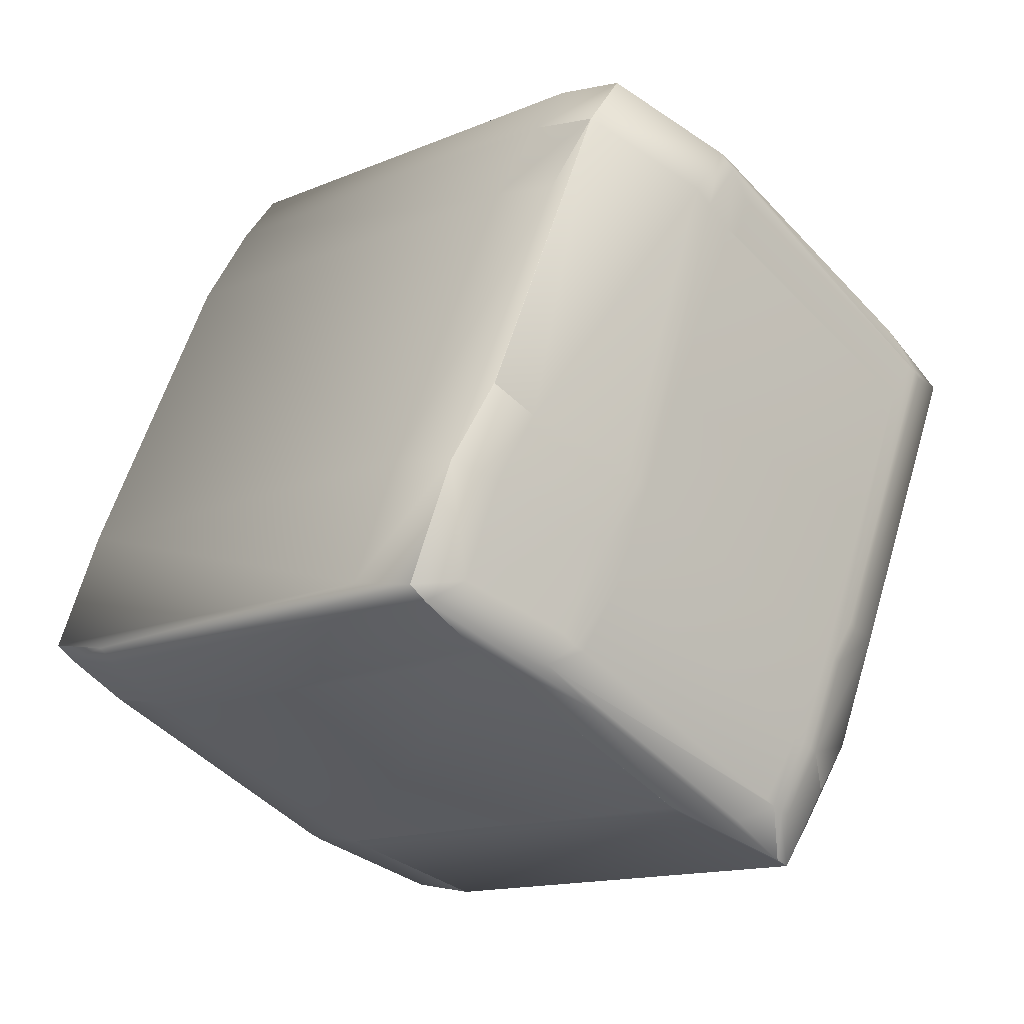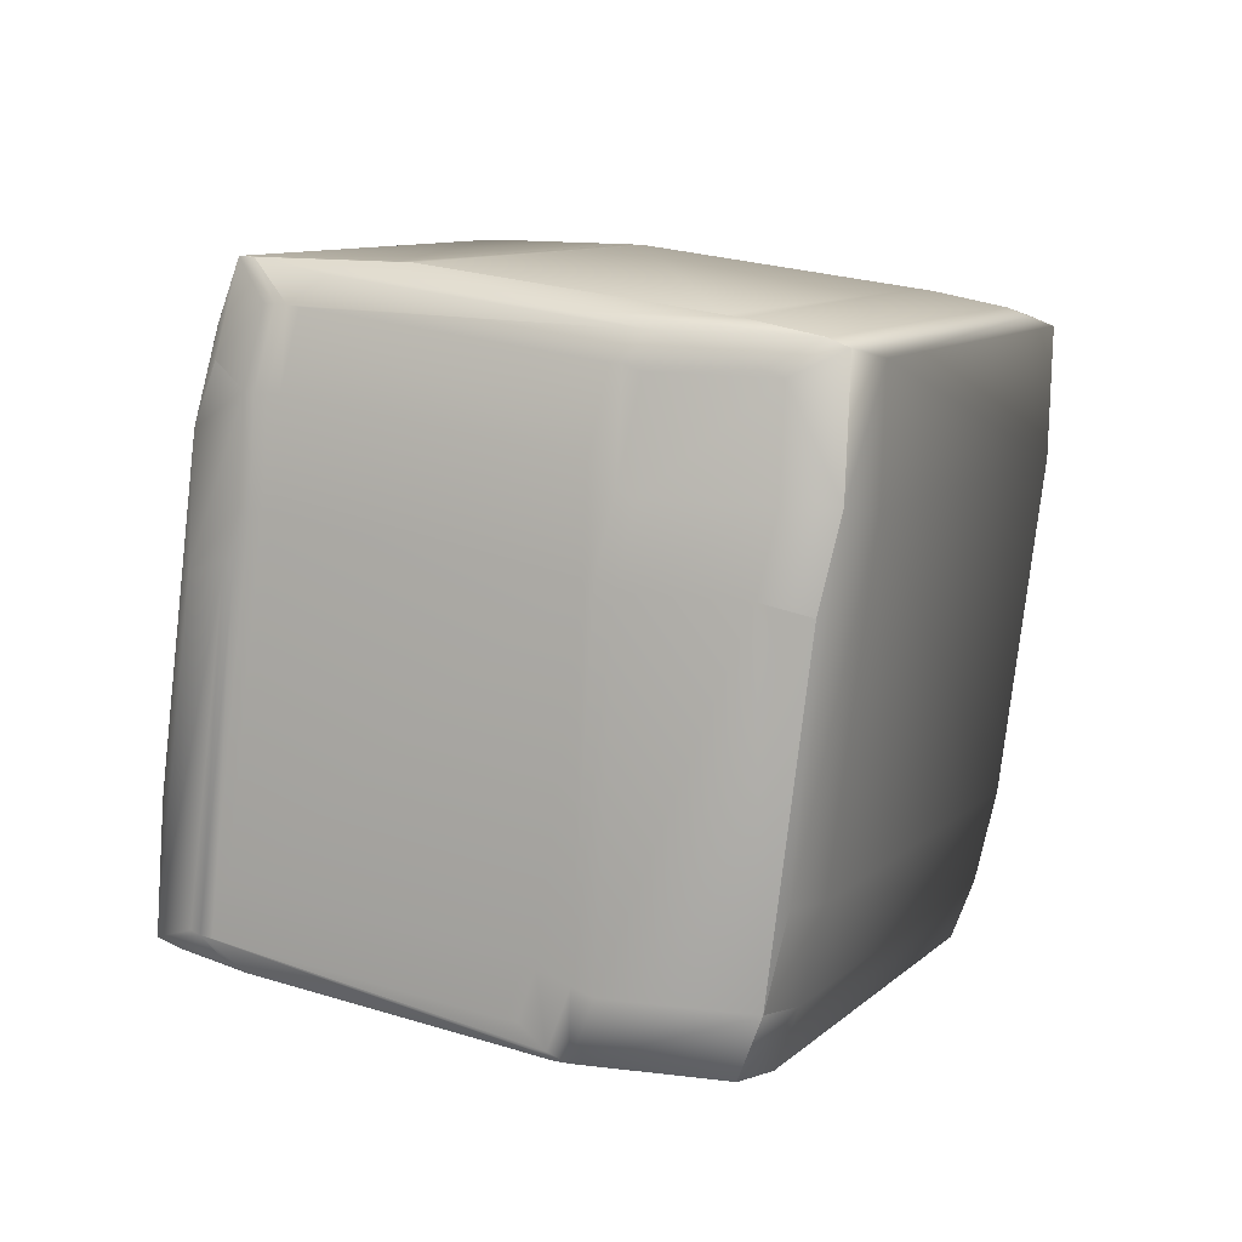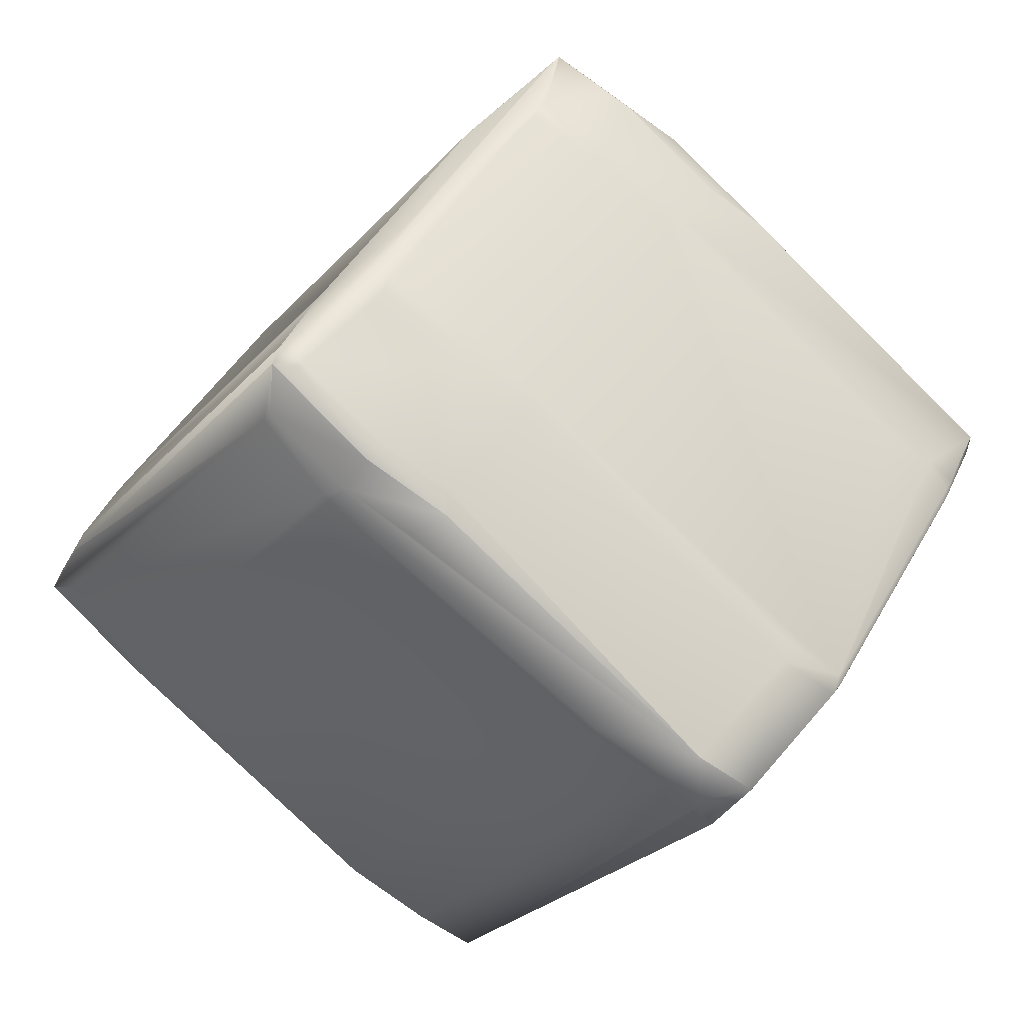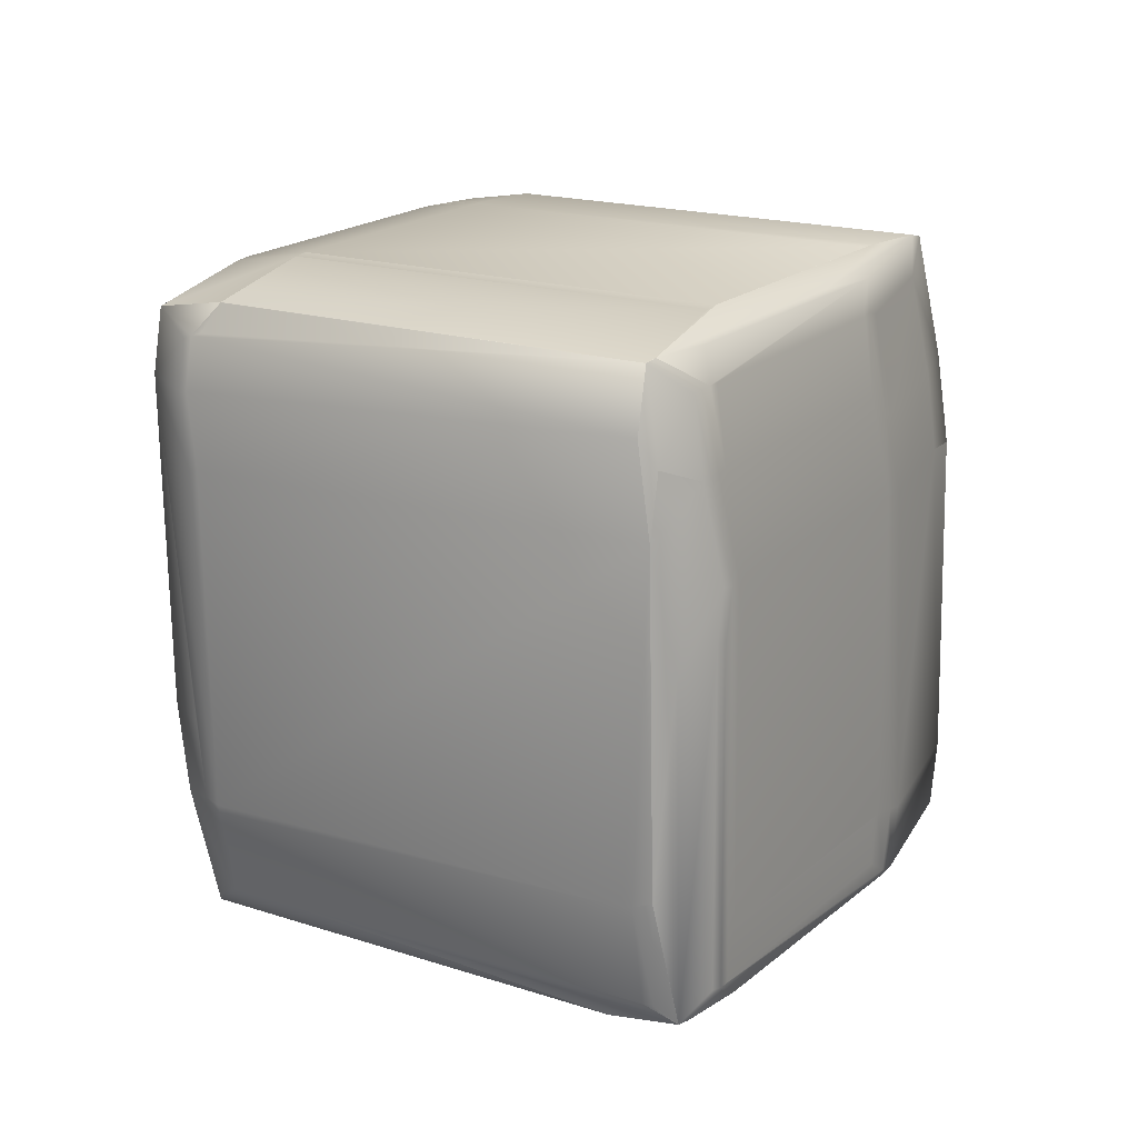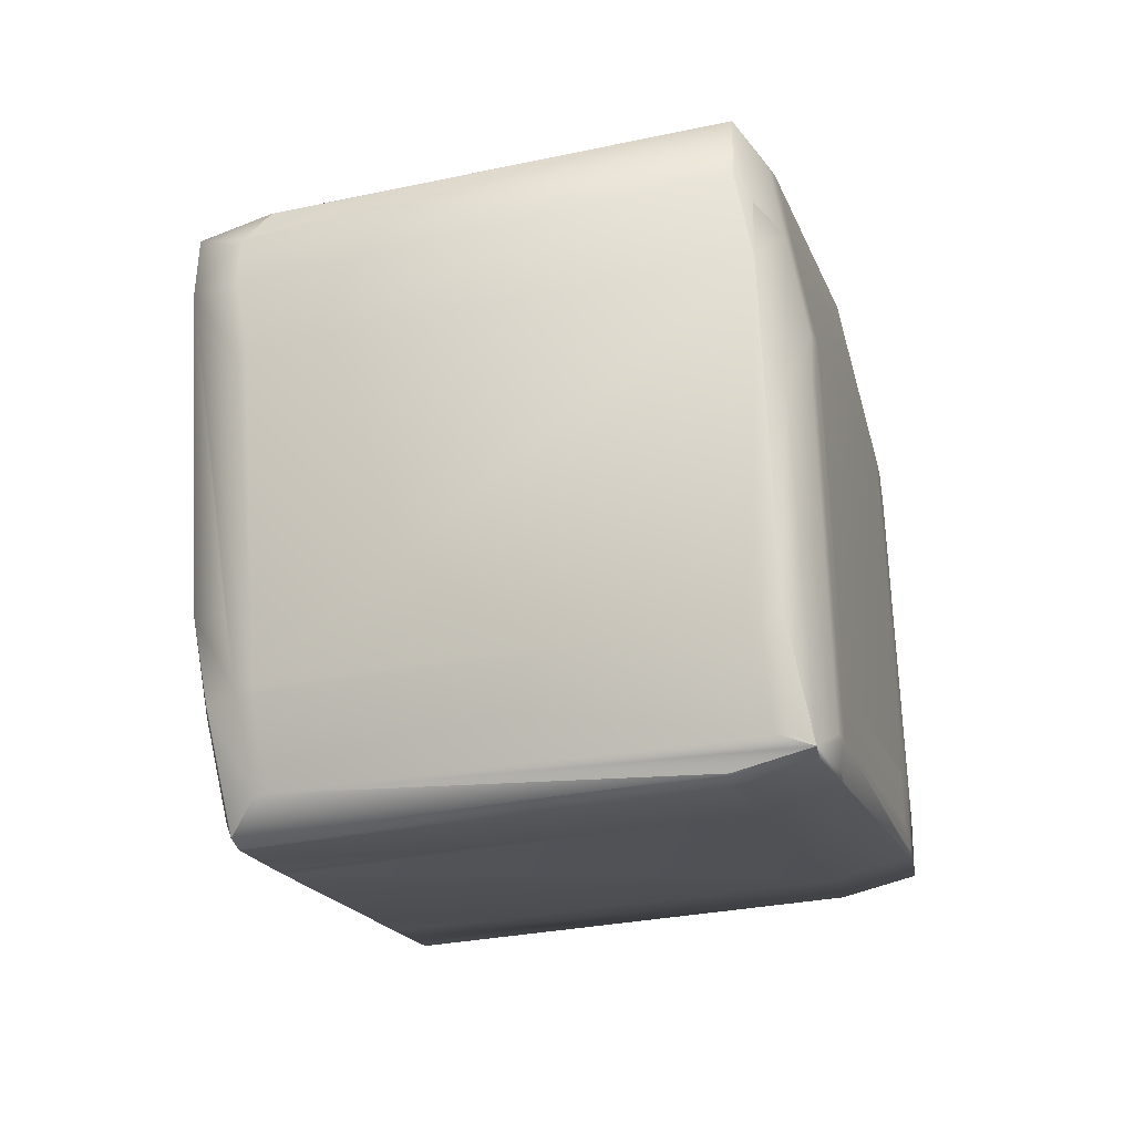
<metadata>
{"format":"obj","ext":"obj","renderer":"f3d","projection":"perspective","resolution":1024,"background":"white","views":[{"elev":59.6,"azim":9.8,"up":"+Y"},{"elev":14.4,"azim":157.3,"up":"+Z"},{"elev":-78.8,"azim":-141.4,"up":"+Y"},{"elev":25.4,"azim":75.4,"up":"+Z"},{"elev":-13.6,"azim":59.8,"up":"+Z"}]}
</metadata>
<code>
v 0.488 0.4899 0.869
v 0.4877 0.4895 0.8715
v 0.4804 0.4866 0.8711
v 0.4848 0.4927 0.8362
v 0.4882 0.4951 0.8367
v 0.6101 0.6107 0.8482
v 0.6056 0.6045 0.8837
v 0.4663 0.4896 0.9912
v 0.444 0.4822 1.019
v 0.5986 0.6144 1.008
v 0.4697 0.4918 0.9922
v 0.5804 0.6336 1.049
v 0.5877 0.6347 1.022
v 0.5854 0.6381 1.022
v 0.5779 0.637 1.049
v 0.5831 0.617 1.061
v 0.5922 0.6187 1.03
v 0.6109 0.6346 0.8499
v 0.5968 0.6376 0.97
v 0.6185 0.6207 0.8439
v 0.6088 0.6381 0.849
v 0.5921 0.6409 0.9873
v 0.6041 0.6224 0.9639
v 0.5947 0.641 0.969
v 0.5899 0.6444 0.9866
v 0.5923 0.6187 1.03
v 0.5986 0.6144 1.008
v 0.473 0.4854 0.8975
v 0.4584 0.4804 0.8992
v 0.4589 0.4885 1.018
v 0.4543 0.4918 1.035
v 0.4622 0.4906 1.019
v 0.4574 0.494 1.037
v 0.4376 0.4864 1.041
v 0.4675 0.4821 0.8676
v 0.473 0.49 0.8236
v 0.473 0.49 0.8235
v 0.473 0.4901 0.8235
v 0.5749 0.6402 1.049
v 0.5719 0.6434 1.048
v 0.4901 0.7235 1.048
v 0.5824 0.6413 1.022
v 0.5794 0.6445 1.022
v 0.5794 0.6211 1.061
v 0.5626 0.6422 1.058
v 0.5794 0.6211 1.061
v 0.5589 0.6463 1.057
v 0.5012 0.7189 1.038
v 0.5087 0.72 1.012
v 0.4982 0.7214 1.038
v 0.601 0.6446 0.8666
v 0.5869 0.6476 0.9866
v 0.598 0.6478 0.8662
v 0.5839 0.6508 0.9862
v 0.604 0.6414 0.8666
v 0.601 0.6446 0.8662
v 0.532 0.72 0.8384
v 0.5273 0.7233 0.856
v 0.5303 0.7201 0.856
v 0.5351 0.7168 0.8384
v 0.5255 0.7272 0.8302
v 0.5131 0.7263 0.9761
v 0.5191 0.7315 0.852
v 0.5028 0.7277 1.002
v 0.5103 0.7289 0.9752
v 0.6058 0.6413 0.8486
v 0.5962 0.6469 0.8374
v 0.5238 0.7282 0.8275
v 0.6016 0.6418 0.8401
v 0.6017 0.6418 0.8401
v 0.5292 0.7231 0.8302
v 0.5895 0.6127 1.04
v 0.4597 0.4969 1.038
v 0.4588 0.5044 1.048
v 0.4587 0.5045 1.048
v 0.4586 0.5045 1.048
v 0.5831 0.617 1.061
v 0.6185 0.6207 0.8438
v 0.6127 0.6136 0.8486
v 0.6082 0.6073 0.8846
v 0.6185 0.6206 0.8439
v 0.5975 0.6026 0.8368
v 0.5975 0.6026 0.8368
v 0.3408 0.6051 0.8433
v 0.3364 0.5988 0.8788
v 0.3191 0.6241 0.8829
v 0.3439 0.6019 0.8433
v 0.3483 0.6062 0.8166
v 0.3246 0.6321 0.8387
v 0.3316 0.6021 0.8964
v 0.3127 0.6284 0.9047
v 0.3223 0.6017 0.9989
v 0.3394 0.5956 0.8788
v 0.3913 0.5237 1.038
v 0.3175 0.6051 1.016
v 0.2983 0.6302 1.025
v 0.3188 0.605 1.029
v 0.3151 0.6091 1.028
v 0.3876 0.5277 1.038
v 0.3469 0.5987 0.8437
v 0.3424 0.5924 0.8792
v 0.4176 0.5232 0.8539
v 0.3514 0.603 0.8166
v 0.3544 0.5998 0.817
v 0.4131 0.5169 0.8894
v 0.4251 0.5243 0.8272
v 0.4206 0.5181 0.8627
v 0.4229 0.5159 0.8634
v 0.4154 0.5147 0.8904
v 0.3977 0.5194 1.017
v 0.3337 0.6338 0.8071
v 0.3337 0.6337 0.8072
v 0.3374 0.6297 0.8072
v 0.4267 0.5273 0.8207
v 0.4274 0.5223 0.8274
v 0.3542 0.6086 0.8109
v 0.3579 0.6045 0.8114
v 0.4651 0.7584 1
v 0.4982 0.732 1
v 0.5058 0.7332 0.9731
v 0.4605 0.7521 1.036
v 0.4726 0.7596 0.9731
v 0.4584 0.7704 0.9693
v 0.4493 0.7687 1.001
v 0.4937 0.7257 1.036
v 0.4651 0.7478 1.038
v 0.4438 0.7607 1.045
v 0.4492 0.7556 1.048
v 0.5137 0.7365 0.8493
v 0.4586 0.7703 0.9693
v 0.4728 0.7687 0.8493
v 0.6185 0.6206 0.844
v 0.613 0.6127 0.888
v 0.613 0.6127 0.8881
v 0.4199 0.5104 0.8925
v 0.4275 0.5116 0.8656
v 0.4531 0.484 0.8925
v 0.4031 0.5143 1.019
v 0.4606 0.4852 0.8656
v 0.4584 0.4804 0.8991
v 0.4584 0.4804 0.8992
v 0.444 0.4822 1.019
v 0.4606 0.4959 0.8274
v 0.432 0.518 0.8295
v 0.4651 0.4916 0.8295
v 0.4676 0.4952 0.8207
v 0.4675 0.4907 0.8296
v 0.4674 0.4821 0.8676
v 0.473 0.49 0.8237
v 0.4585 0.7703 0.9693
v 0.613 0.6127 0.8881
v 0.473 0.4901 0.8235
v 0.5962 0.6469 0.8374
v 0.5926 0.6509 0.8369
v 0.319 0.6242 0.883
v 0.3246 0.6321 0.8387
v 0.3127 0.6285 0.9047
v 0.3374 0.6297 0.8071
v 0.341 0.6256 0.8076
v 0.4098 0.5484 0.817
v 0.3782 0.5976 0.8072
v 0.3819 0.5935 0.8076
v 0.4507 0.5163 0.817
v 0.3783 0.5976 0.8071
v 0.5895 0.6128 1.04
v 0.6131 0.6258 0.8411
v 0.6131 0.6257 0.8411
v 0.4376 0.4865 1.041
v 0.5069 0.7025 1.052
v 0.4493 0.7687 1.001
v 0.4437 0.7607 1.045
v 0.4492 0.7556 1.048
v 0.466 0.7346 1.052
v 0.4792 0.7644 0.8275
v 0.5201 0.7323 0.8275
v 0.5201 0.7322 0.8275
v 0.4792 0.7644 0.8275
v 0.4728 0.7686 0.8493
v 0.4584 0.7704 0.9693
v 0.6131 0.6258 0.8411
v 0.5962 0.6468 0.8374
v 0.5926 0.6509 0.8369
v 0.5238 0.7282 0.8275
v 0.3182 0.6364 0.8605
v 0.3273 0.6381 0.8289
v 0.3337 0.6338 0.8071
v 0.3038 0.6381 0.9805
v 0.3038 0.6382 0.9805
v 0.3182 0.6364 0.8605
v 0.2983 0.6302 1.025
v 0.4582 0.7463 0.8205
v 0.4991 0.7142 0.8205
v 0.3746 0.6017 0.8071
v 0.4582 0.7463 0.8205
v 0.5027 0.7101 0.8205
v 0.4471 0.5204 0.8165
v 0.5752 0.6288 0.8304
v 0.5716 0.6329 0.8299
v 0.5921 0.6077 0.8341
v 0.4676 0.4952 0.8207
v 0.5921 0.6077 0.8341
v 0.5385 0.6532 1.061
v 0.5385 0.6532 1.061
v 0.5794 0.6211 1.061
v 0.5348 0.6573 1.061
v 0.4141 0.5407 1.048
v 0.414 0.5407 1.048
v 0.4177 0.5367 1.048
v 0.5421 0.6492 1.061
v 0.5831 0.617 1.061
v 0.4177 0.5366 1.048
v 0.4586 0.5045 1.048
v 0.4376 0.4865 1.041
v 0.6185 0.6207 0.8438
v 0.3242 0.5999 1.032
v 0.3205 0.604 1.031
v 0.393 0.5226 1.041
v 0.393 0.5227 1.041
v 0.3967 0.5186 1.041
v 0.3967 0.5186 1.041
v 0.3037 0.6251 1.027
v 0.3242 0.6 1.032
v 0.3205 0.6041 1.031
v 0.4637 0.767 0.8808
v 0.4727 0.7686 0.8493
v 0.4427 0.7489 0.8738
v 0.4283 0.7506 0.9938
v 0.4228 0.7427 1.038
v 0.3193 0.6482 1.032
v 0.3247 0.6431 1.034
v 0.2983 0.6302 1.025
v 0.3037 0.6251 1.028
v 0.3415 0.6221 1.038
v 0.4518 0.7506 0.8423
v 0.4697 0.7305 1.052
v 0.3452 0.618 1.039
v 0.3205 0.6041 1.031
f 1 2 3
f 1 4 5
f 1 3 4
f 1 6 7
f 1 7 2
f 1 5 6
f 2 8 9
f 2 7 10
f 2 11 8
f 2 9 3
f 2 10 11
f 12 13 14
f 12 15 16
f 12 14 15
f 12 16 17
f 12 17 13
f 18 19 20
f 18 21 19
f 18 20 21
f 19 22 23
f 19 21 24
f 19 24 22
f 19 23 20
f 22 13 23
f 22 24 25
f 22 25 13
f 13 25 14
f 13 26 27
f 13 27 23
f 13 17 26
f 28 3 9
f 28 29 3
f 28 9 29
f 30 31 9
f 30 8 32
f 30 32 31
f 30 9 8
f 31 32 33
f 31 33 34
f 31 34 9
f 4 3 35
f 4 36 37
f 4 35 36
f 4 37 38
f 4 38 5
f 3 29 35
f 8 11 32
f 39 40 41
f 39 15 42
f 39 42 43
f 39 43 40
f 39 44 15
f 39 45 46
f 39 41 47
f 39 47 45
f 39 46 44
f 48 40 49
f 48 49 50
f 48 50 41
f 48 41 40
f 40 43 49
f 15 14 42
f 15 44 16
f 51 52 25
f 51 53 54
f 51 54 52
f 51 55 56
f 51 25 55
f 51 56 53
f 52 42 25
f 52 54 43
f 52 43 42
f 42 14 25
f 57 58 59
f 57 60 61
f 57 59 60
f 57 61 58
f 58 62 53
f 58 53 59
f 58 61 63
f 58 63 62
f 62 49 54
f 62 54 53
f 62 64 49
f 62 65 64
f 62 63 65
f 49 43 54
f 49 64 50
f 53 56 59
f 21 55 24
f 21 66 55
f 21 67 68
f 21 69 67
f 21 20 70
f 21 61 66
f 21 70 69
f 21 68 71
f 21 71 61
f 55 25 24
f 55 66 56
f 60 59 56
f 60 66 61
f 60 56 66
f 32 11 72
f 32 72 33
f 33 73 74
f 33 74 75
f 33 75 76
f 33 72 77
f 33 77 73
f 33 76 34
f 6 5 78
f 6 79 80
f 6 80 7
f 6 81 79
f 6 78 81
f 7 80 10
f 5 82 78
f 5 38 83
f 5 83 82
f 11 10 72
f 84 85 86
f 84 87 85
f 84 88 87
f 84 89 88
f 84 86 89
f 85 90 91
f 85 92 90
f 85 87 93
f 85 93 94
f 85 91 86
f 85 94 92
f 90 92 95
f 90 95 96
f 90 96 91
f 92 94 95
f 95 97 98
f 95 99 97
f 95 98 96
f 95 94 99
f 100 101 93
f 100 102 101
f 100 87 103
f 100 93 87
f 100 104 102
f 100 103 104
f 101 102 105
f 101 105 94
f 101 94 93
f 102 104 106
f 102 106 107
f 102 107 105
f 105 107 108
f 105 109 110
f 105 108 109
f 105 110 94
f 87 88 103
f 88 89 111
f 88 112 113
f 88 113 103
f 88 111 112
f 104 103 114
f 104 114 106
f 106 115 108
f 106 108 107
f 106 114 115
f 103 113 116
f 103 117 114
f 103 116 117
f 118 119 120
f 118 121 119
f 118 122 123
f 118 120 122
f 118 124 121
f 118 123 124
f 119 121 125
f 119 125 64
f 119 64 120
f 121 126 125
f 121 124 127
f 121 127 128
f 121 128 126
f 125 126 50
f 125 50 64
f 64 65 120
f 126 128 41
f 126 41 50
f 122 120 129
f 122 130 123
f 122 131 130
f 122 129 131
f 120 65 63
f 120 63 129
f 73 77 74
f 79 132 133
f 79 81 132
f 79 133 80
f 80 133 134
f 80 134 10
f 109 135 110
f 109 108 136
f 109 136 135
f 135 137 138
f 135 136 137
f 135 138 110
f 137 136 139
f 137 139 140
f 137 140 29
f 137 29 141
f 137 141 9
f 137 9 142
f 137 142 138
f 115 143 144
f 115 144 108
f 115 114 143
f 143 145 144
f 143 114 146
f 143 146 145
f 108 144 136
f 144 145 136
f 145 139 136
f 145 147 148
f 145 149 147
f 145 148 139
f 145 37 149
f 145 146 37
f 139 148 140
f 147 149 148
f 74 77 75
f 132 81 133
f 140 148 29
f 149 36 35
f 149 35 148
f 149 37 36
f 148 35 29
f 26 17 27
f 29 9 141
f 130 150 123
f 130 131 150
f 75 77 76
f 81 20 151
f 81 151 133
f 81 78 20
f 133 151 27
f 133 27 10
f 133 10 134
f 37 146 152
f 37 152 38
f 150 131 123
f 67 69 153
f 67 153 154
f 67 154 68
f 69 70 153
f 89 86 155
f 89 156 111
f 89 155 156
f 86 91 157
f 86 157 155
f 91 96 157
f 112 111 158
f 112 158 113
f 113 159 160
f 113 160 114
f 113 158 159
f 113 117 116
f 113 114 117
f 161 159 158
f 161 162 163
f 161 160 159
f 161 163 160
f 161 158 164
f 161 164 162
f 44 46 16
f 165 16 72
f 165 27 17
f 165 17 16
f 165 72 27
f 16 46 77
f 16 77 72
f 166 20 167
f 166 153 20
f 166 167 153
f 20 23 151
f 20 153 70
f 20 78 167
f 151 23 27
f 27 72 10
f 9 34 168
f 9 168 142
f 34 76 168
f 82 83 78
f 38 152 83
f 45 47 169
f 45 169 46
f 124 123 170
f 124 170 127
f 127 170 171
f 127 171 172
f 127 172 128
f 128 172 173
f 128 173 169
f 128 169 41
f 41 169 47
f 174 175 176
f 174 131 175
f 174 177 178
f 174 176 177
f 174 178 131
f 175 61 68
f 175 131 129
f 175 129 63
f 175 63 61
f 175 68 176
f 61 71 68
f 131 178 123
f 123 178 179
f 123 179 170
f 153 167 180
f 153 181 182
f 153 183 154
f 153 182 183
f 153 180 181
f 68 154 183
f 68 183 176
f 156 155 184
f 156 184 185
f 156 186 111
f 156 185 186
f 155 157 184
f 184 157 187
f 184 187 188
f 184 189 185
f 184 188 189
f 157 96 187
f 187 96 188
f 96 98 190
f 96 190 188
f 191 192 193
f 191 111 186
f 191 193 111
f 191 177 176
f 191 176 192
f 191 194 177
f 191 186 194
f 192 195 193
f 192 176 195
f 111 193 158
f 193 195 164
f 193 164 158
f 162 164 196
f 162 196 163
f 197 163 198
f 197 198 181
f 197 199 200
f 197 181 180
f 197 180 201
f 197 201 199
f 197 200 163
f 160 163 114
f 163 196 198
f 163 146 114
f 163 200 146
f 195 198 196
f 195 196 164
f 195 176 183
f 195 181 198
f 195 183 182
f 195 182 181
f 202 46 169
f 202 203 204
f 202 204 46
f 202 173 205
f 202 169 173
f 202 205 203
f 46 204 77
f 206 203 207
f 206 207 208
f 206 209 203
f 206 208 209
f 77 204 210
f 77 210 76
f 211 76 209
f 211 209 208
f 211 208 76
f 76 210 209
f 76 208 212
f 76 212 213
f 76 213 168
f 167 78 180
f 78 83 214
f 78 214 180
f 97 215 216
f 97 99 215
f 97 216 98
f 215 99 217
f 215 217 218
f 215 218 216
f 99 94 217
f 217 94 219
f 217 219 220
f 217 220 218
f 98 216 221
f 98 221 190
f 216 222 223
f 216 218 222
f 216 223 221
f 110 138 94
f 138 142 168
f 138 219 94
f 138 168 219
f 219 168 220
f 168 213 220
f 199 83 146
f 199 146 200
f 199 180 83
f 199 201 180
f 83 152 146
f 83 180 214
f 224 170 179
f 224 178 225
f 224 179 178
f 224 226 227
f 224 227 170
f 224 225 226
f 170 227 228
f 170 228 171
f 171 229 230
f 171 230 172
f 171 228 229
f 172 230 173
f 229 228 190
f 229 190 231
f 229 231 232
f 229 232 230
f 230 233 173
f 230 232 233
f 177 194 234
f 177 234 178
f 178 234 225
f 226 189 227
f 226 234 185
f 226 185 189
f 226 225 234
f 189 188 227
f 227 188 228
f 228 188 190
f 190 221 232
f 190 232 231
f 221 223 232
f 194 186 234
f 234 186 185
f 235 236 207
f 235 203 173
f 235 207 203
f 235 173 236
f 236 173 233
f 236 233 222
f 236 222 218
f 236 218 207
f 203 205 173
f 203 209 204
f 204 209 210
f 207 218 220
f 207 220 208
f 233 223 222
f 233 232 237
f 233 237 223
f 208 220 213
f 208 213 212
f 223 237 232

</code>
